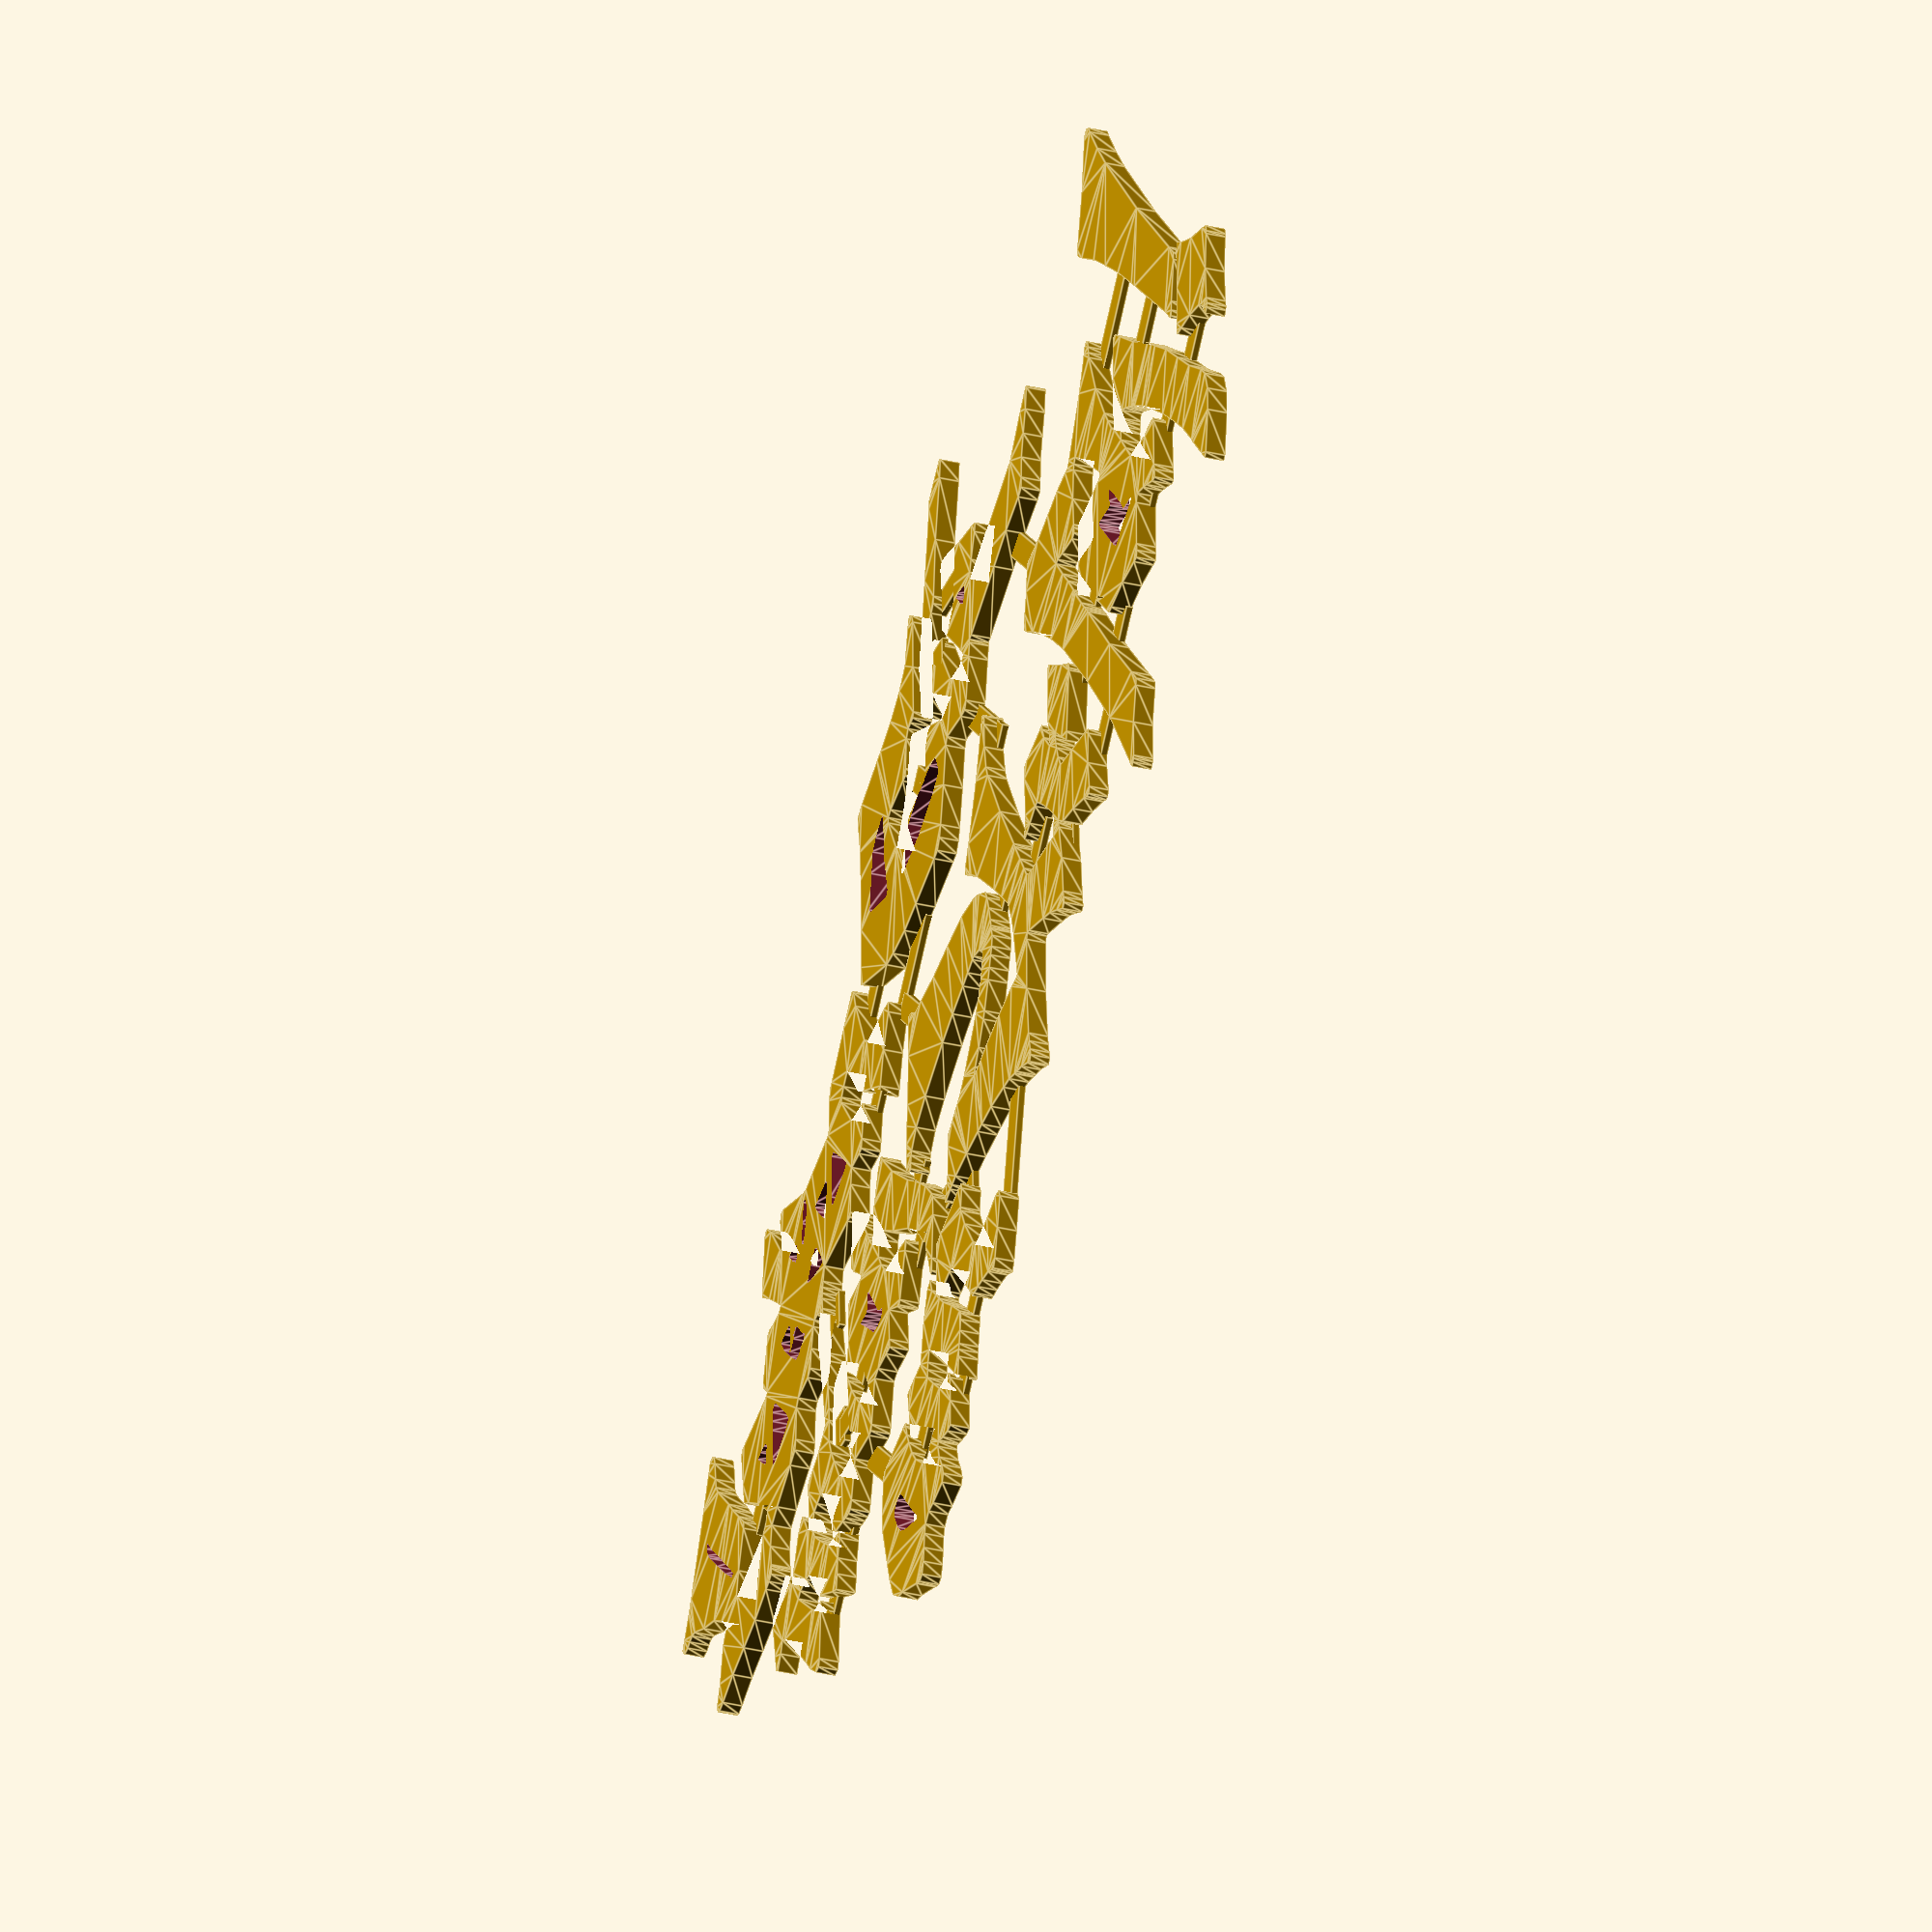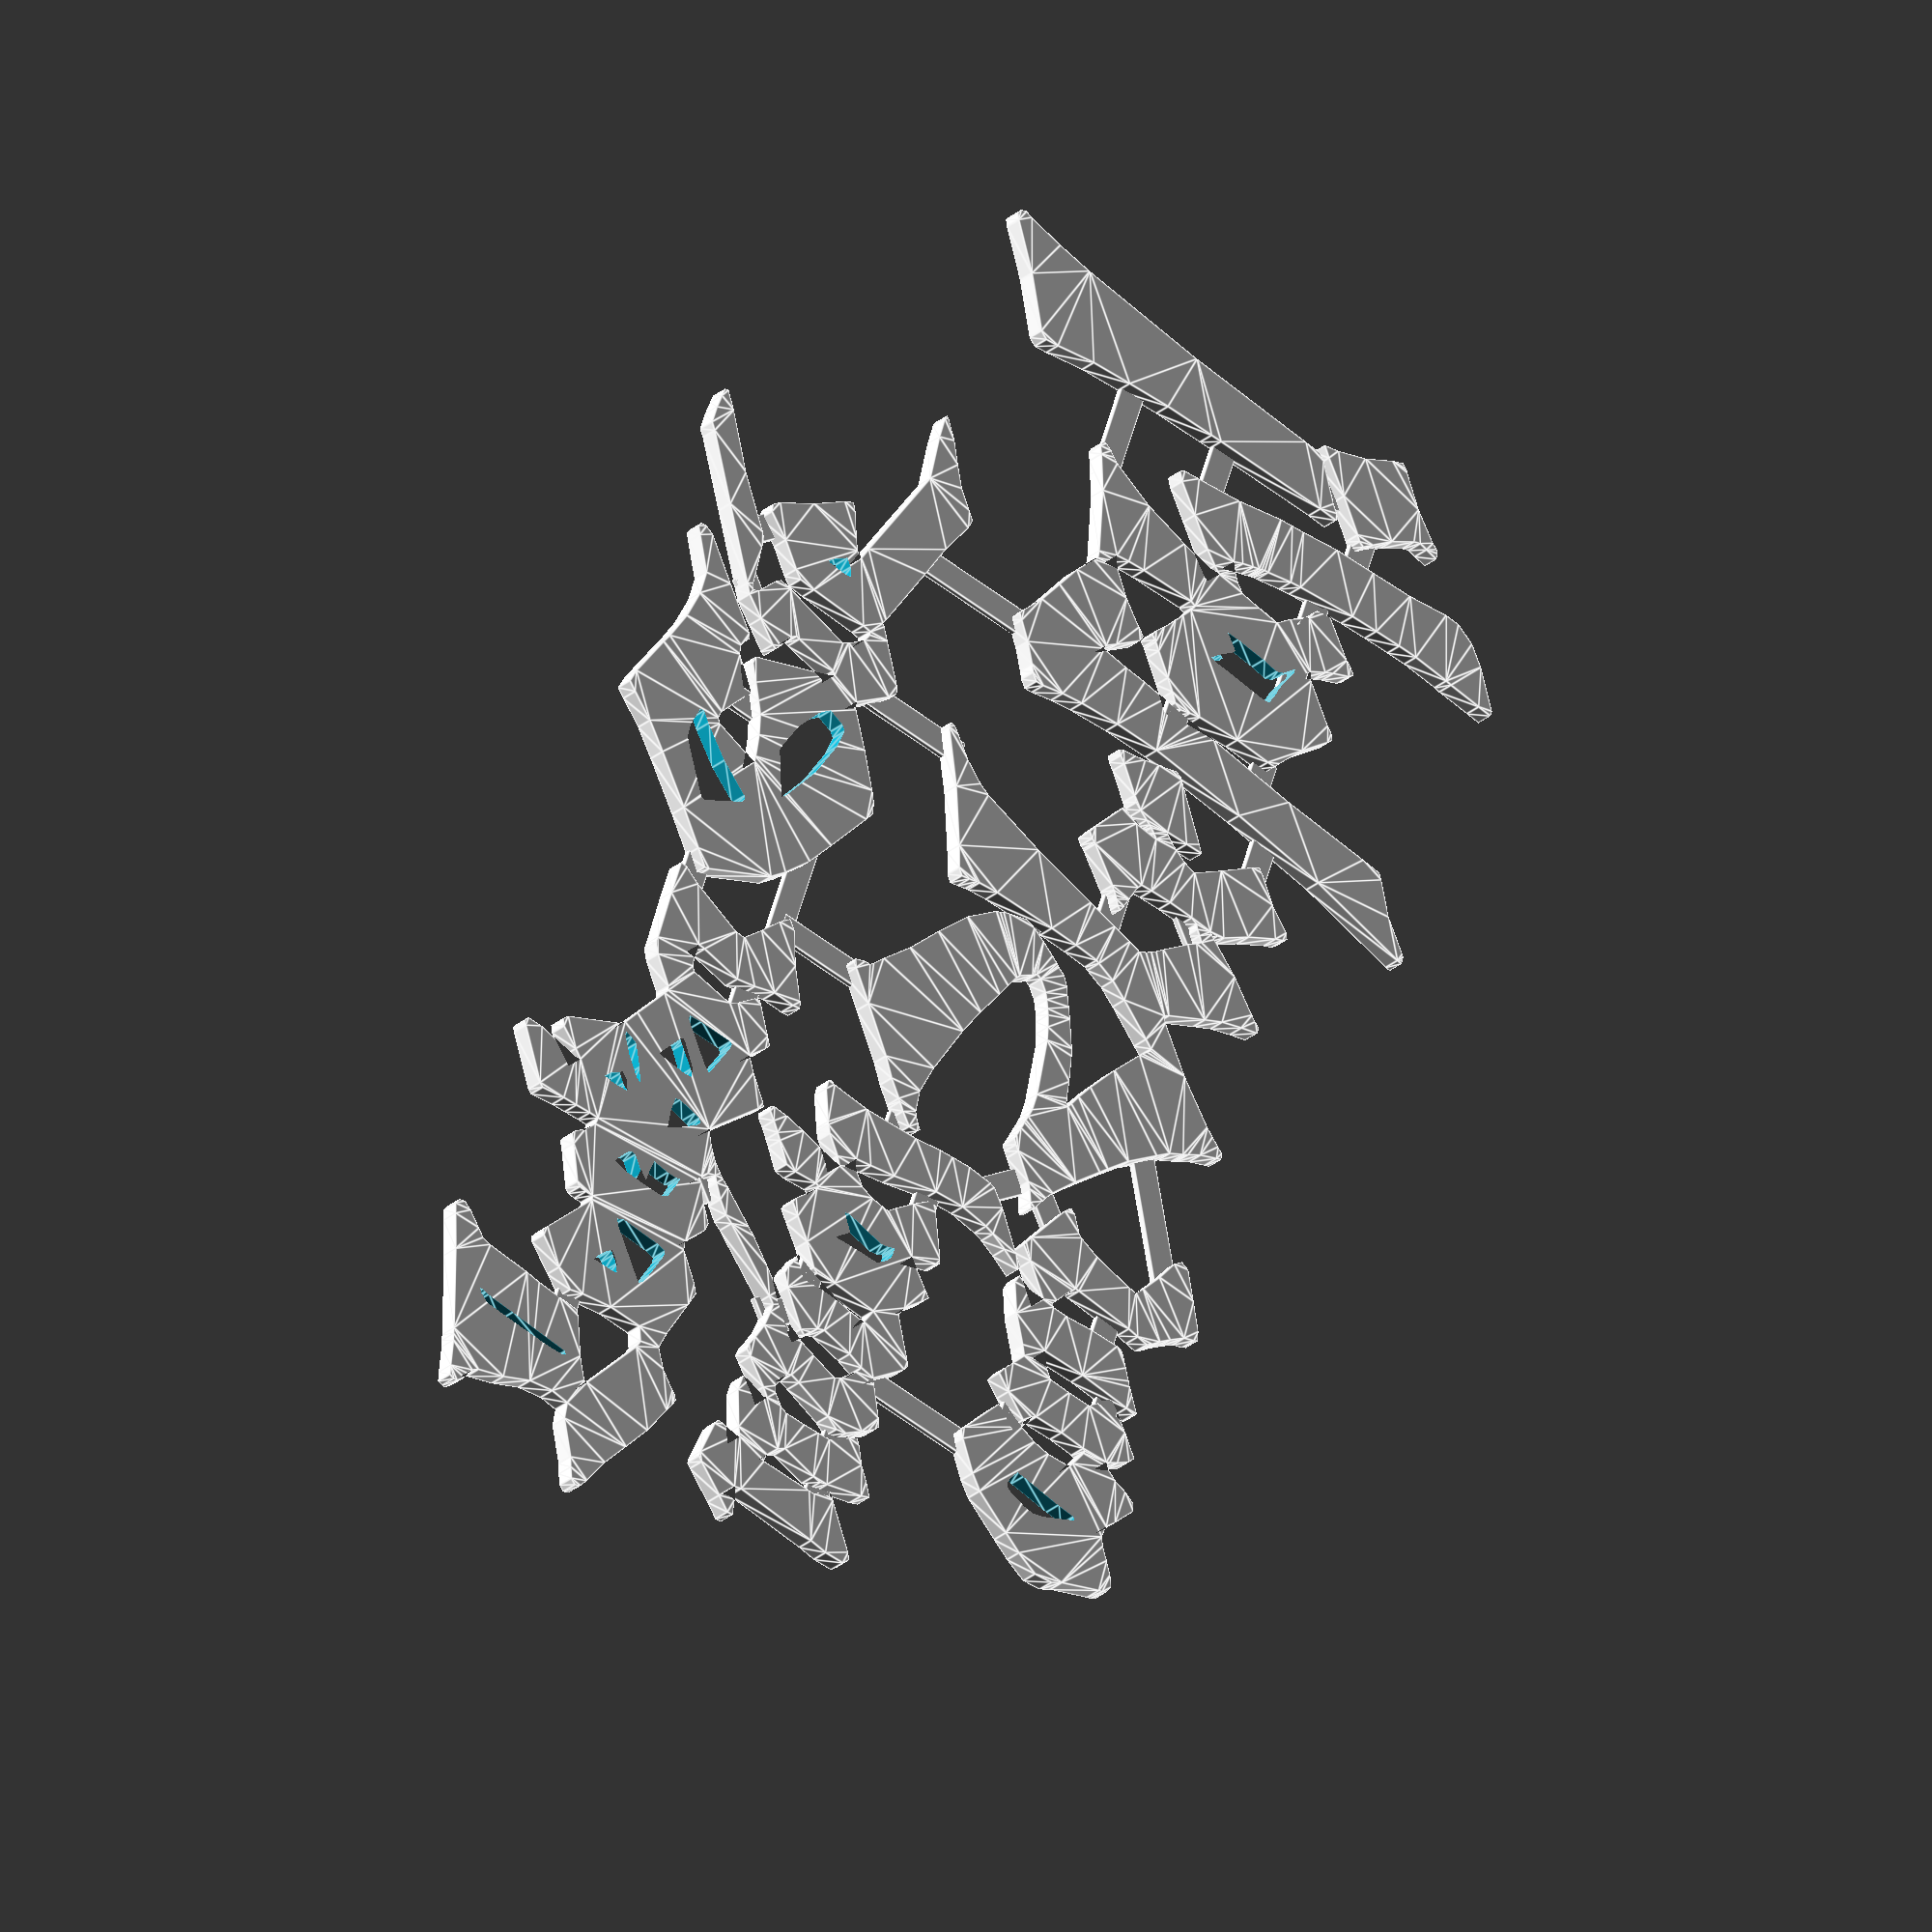
<openscad>
// -*- mode: SCAD ; c-file-style: "ellemtel" ; coding: utf-8 -*-
//
// Rudolf Kochs Antwort
//
// © 2017 Roland Sieker <ospalh@gmail.com>
// Licence: CC-BY-SA 4.0
// Basierend auf Rudolf Kocks Werk (D’uh!), das inzwischen gemeinfrei ist.

// fudge value is used to ensure that subtracted solids are a tad taller
// in the z dimension than the polygon being subtracted from.  This helps
// keep the resulting .stl file manifold.
fudge = 0.1;


// Wie groß das Ding laut slic3r ist
breite = 129.39;
tiefe = 67.08;


rand = 5;
hw = 2;  // Halter weite
hh = 0.5;

//schwaebische_gruesse(1); // lose
//positiver_Gruss();
// negativer_Gruss();
schneller_Gruss();

module positiver_Gruss()
{
   Platte(1);
   translate([0,0,1])
   {
      schwaebische_gruesse(1);
   }
}

module negativer_Gruss()
{
   difference()
   {
      Platte(2);
      translate([0,0,1])
      {
         schwaebische_gruesse(1+fudge);
      }
   }
}

module schneller_Gruss()
{
   Halter();
   schwaebische_gruesse(1+hh);
}



module schwaebische_gruesse(h)
{
   mirror([0,1,0])
   {
      schwaebische_gruesse_kopfueber(h);
   }
}

module schwaebische_gruesse_kopfueber(h)
{
   difference()
   {
      linear_extrude(height=h)
      {
         Lecken_mich_voll();
      }
      translate([0,  0,  -fudge])
      {
         linear_extrude(height=h+2*fudge)
         {
            L_punze();
            e_1_punze_2();
            e_1_punze_1();
            c_1_punze();
            k_punze_1();
            k_punze_2();
            k_punze_3();
            e_2_punze_1();
            e_2_punze_2();
            c_2_punze();
         }
      }
   }
   difference()
   {
      linear_extrude(height=h)
      {
         Sie_voll();
      }
      translate([0,  0,  -fudge])
      {
         linear_extrude(height=h+2*fudge)
         {
            S_punze_1();
            S_punze_2();
            e_3_punze();
         }
      }
   }
   difference()
   {
      linear_extrude(height=h)
      {
         am_voll();
      }
      translate([0,  0,  -fudge])
      {
         linear_extrude(height=h+2*fudge)
         {
            a_punze();
         }
      }
   }
   difference()
   {
      linear_extrude(height=h)
      {
         sch_voll();
      }
      translate([0,  0,  -fudge])
      {
         linear_extrude(height=h+2*fudge)
         {
            c_3_punze();
         }
      }
   }
   linear_extrude(height=h)
   {
      Ar();
   }
   linear_extrude(height=h)
   {
      bang_schaft();
   }
   linear_extrude(height=h)
   {
      bang_punkt();
   }

}

module Lecken_mich_voll()
{
   polygon(
      [[-20.904019, 11.273022], [-20.055765, 9.706966],
       [-19.464686, 8.442680], [-19.248365, 7.712186],
       [-18.952816, 5.445912], [-19.170365, 3.018299],
       [-20.108359, -0.593098], [-20.511055, -2.637071],
       [-20.750655, -3.910373], [-21.398174, -3.779066],
       [-22.528928, -2.731964], [-22.876930, -1.679812],
       [-22.976130, -0.712085], [-23.036890, -0.209136],
       [-22.457284, 0.324697], [-21.222511, 1.585932],
       [-19.971786, 3.014158], [-20.120634, 3.308487],
       [-20.734677, 3.525521], [-24.091382, 5.056260],
       [-24.468723, 5.123949], [-24.629344, 4.856871],
       [-25.322171, 2.806629], [-27.137819, 4.689216],
       [-27.595066, 5.161564], [-28.234666, 4.669296],
       [-29.568811, 3.539210], [-30.377351, 3.259456],
       [-33.435936, 5.093888], [-33.863627, 5.258863],
       [-34.261006, 5.075558], [-36.479332, 2.891300],
       [-36.948344, 3.145300], [-39.234344, 4.329193],
       [-39.877524, 4.570469], [-40.259652, 4.355153],
       [-40.698483, 3.835048], [-41.079483, 3.357129],
       [-42.053119, 2.150595], [-42.226656, 1.356417],
       [-41.659435, 0.393634], [-40.592846, -2.688109],
       [-40.370843, -3.470848], [-40.535852, -3.780570],
       [-41.307069, -4.104083], [-41.968820, -4.364368],
       [-42.526050, -4.191059], [-43.093173, -3.615896],
       [-43.256011, -3.501033], [-43.504381, -2.878506],
       [-43.462522, -1.215033], [-43.392392, 0.066712],
       [-43.311122, 1.076327], [-42.239034, 2.563167],
       [-41.830745, 3.165982], [-42.253074, 3.517172],
       [-43.629657, 4.205664], [-44.655828, 4.988119],
       [-45.689939, 5.626698], [-46.011278, 4.927749],
       [-46.863882, 2.026286], [-47.054791, 1.443039],
       [-46.948552, 0.790547], [-46.269792, -2.090272],
       [-46.671669, -2.641631], [-47.677388, -3.319090],
       [-48.285103, -3.387920], [-48.218943, 0.806153],
       [-48.209043, 1.303336], [-47.672848, 1.796818],
       [-47.202243, 2.412330], [-47.762688, 2.891304],
       [-50.921728, 5.362065], [-51.488242, 5.626837],
       [-52.006507, 5.210170], [-52.096637, 3.629361],
       [-51.928857, 2.204795], [-51.547374, -4.453794],
       [-51.723641, -5.003620], [-52.683746, -4.662896],
       [-53.955514, -4.434891], [-54.024748, -4.920472],
       [-53.163724, -5.964596], [-51.504653, -8.158563],
       [-51.179993, -8.501241], [-50.823583, -8.511022],
       [-47.931779, -8.128740], [-47.479718, -7.920050],
       [-47.524346, -7.399252], [-47.762492, -6.184906],
       [-47.670820, -5.850171], [-47.453326, -5.988530],
       [-46.961496, -6.205079], [-44.197122, -7.191325],
       [-42.902047, -7.162124], [-42.948167, -6.600937],
       [-43.454513, -5.046194], [-43.341481, -4.745047],
       [-42.721157, -5.297999], [-41.065968, -7.071336],
       [-40.652426, -7.508978], [-40.137809, -7.487368],
       [-39.352305, -7.200917], [-37.990920, -6.794266],
       [-36.677661, -6.665355], [-35.989060, -6.641885],
       [-35.516219, -7.137942], [-31.978475, -11.867273],
       [-31.608527, -12.497849], [-30.718988, -13.322365],
       [-29.655649, -14.042032], [-29.140831, -14.317768],
       [-29.387026, -14.938512], [-29.898708, -15.342781],
       [-30.360944, -15.192566], [-31.846128, -14.485168],
       [-33.137538, -13.620056], [-33.860293, -13.705616],
       [-35.642101, -14.938331], [-36.378941, -14.827845],
       [-38.387711, -13.187993], [-39.107377, -12.800712],
       [-40.307052, -13.112930], [-43.616170, -14.029241],
       [-45.042507, -14.291133], [-46.440530, -13.417431],
       [-47.571227, -12.200514], [-47.638637, -12.094682],
       [-47.786804, -11.904181], [-48.164589, -11.684605],
       [-48.754278, -11.823802], [-49.394381, -12.093707],
       [-51.901224, -13.078440], [-54.244482, -14.315008],
       [-56.512189, -15.534568], [-58.792381, -16.468279],
       [-59.503890, -16.834981], [-59.695196, -17.285980],
       [-59.379466, -17.726882], [-58.569870, -18.063296],
       [-57.812048, -18.328946], [-55.206547, -19.774028],
       [-53.881714, -19.948159], [-53.731561, -21.403500],
       [-54.104781, -23.355347], [-55.145280, -25.501955],
       [-55.874066, -27.598659], [-56.236200, -28.066593],
       [-56.741525, -28.319917], [-57.225632, -28.453883],
       [-57.797608, -28.958462], [-57.821578, -29.241918],
       [-57.697530, -29.648063], [-56.958237, -29.827686],
       [-54.921181, -30.248090], [-54.417381, -30.397792],
       [-53.966380, -30.506477], [-47.870380, -32.367732],
       [-45.207723, -33.270647], [-44.440305, -33.524680],
       [-43.929511, -33.337122], [-43.802737, -32.843986],
       [-44.187380, -32.181285], [-45.130176, -31.103144],
       [-45.621934, -30.531050], [-45.810748, -29.805473],
       [-46.004135, -26.318676], [-46.153573, -25.134781],
       [-46.254842, -23.169293], [-46.324817, -21.567830],
       [-46.737211, -21.268382], [-49.669668, -20.097024],
       [-51.320544, -19.182448], [-51.350774, -18.952675],
       [-46.118513, -16.063122], [-45.506770, -15.883505],
       [-44.431101, -16.336448], [-44.427101, -19.017143],
       [-44.862039, -21.492674], [-45.178828, -22.566372],
       [-44.037040, -23.981192], [-42.367212, -25.979489],
       [-41.950701, -26.137531], [-41.523404, -25.916599],
       [-37.238409, -23.164842], [-36.929122, -23.212802],
       [-36.946401, -23.827458], [-36.889524, -24.417059],
       [-36.612294, -24.734158], [-33.942714, -25.978206],
       [-33.239477, -26.350901], [-32.935479, -26.214796],
       [-32.196361, -25.428709], [-31.356491, -24.817372],
       [-30.770647, -24.752342], [-30.794307, -25.514342],
       [-30.890427, -26.742009], [-30.967517, -27.885009],
       [-31.260410, -29.770889], [-31.021716, -30.078149],
       [-27.423127, -32.626818], [-27.071040, -32.822519],
       [-26.663699, -32.610058], [-26.656799, -31.361461],
       [-27.293751, -27.982193], [-27.197360, -27.579840],
       [-26.653910, -28.202373], [-25.543391, -29.679140],
       [-25.005548, -29.940634], [-24.571490, -29.607210],
       [-22.514707, -25.555379], [-22.127944, -25.087621],
       [-20.790750, -24.380847], [-17.931486, -22.797301],
       [-17.535657, -22.576258], [-17.221078, -22.678005],
       [-15.314643, -24.277095], [-14.481849, -24.732748],
       [-14.042961, -24.724374], [-9.978405, -24.807024],
       [-7.172625, -24.811494], [-7.223071, -24.252302],
       [-7.961085, -22.974339], [-9.632413, -18.820422],
       [-9.649033, -18.090162], [-8.229405, -16.934933],
       [-6.680081, -15.778928], [-5.931951, -15.016849],
       [-6.582181, -14.397792], [-9.215754, -13.427450],
       [-11.677121, -12.165427], [-12.242895, -12.004672],
       [-12.352050, -12.646599], [-12.326654, -14.373453],
       [-12.860105, -16.053990], [-13.186602, -17.571087],
       [-12.558528, -20.836647], [-12.518631, -21.382485],
       [-13.648286, -21.375080], [-14.439496, -21.295755],
       [-14.776325, -21.024093], [-15.362972, -17.542335],
       [-14.911856, -16.920674], [-13.721074, -15.726316],
       [-13.635841, -15.317894], [-13.921505, -15.092162],
       [-15.951061, -13.788007], [-16.603422, -13.389915],
       [-17.054495, -13.639840], [-18.313395, -14.707092],
       [-19.428803, -13.950606], [-21.216762, -12.461444],
       [-21.521651, -12.326281], [-21.916464, -12.695532],
       [-25.957433, -15.932725], [-26.994983, -15.388030],
       [-27.385104, -15.142674], [-27.762062, -14.888674],
       [-28.115978, -14.634674], [-28.733910, -13.960221],
       [-29.015307, -13.618674], [-29.396595, -13.034547],
       [-31.318062, -10.450585], [-31.777983, -9.808673],
       [-33.339509, -8.073006], [-34.704729, -6.585428],
       [-35.427862, -5.871682], [-36.198973, -5.183998],
       [-36.736911, -4.704209], [-37.339904, -3.481923],
       [-37.740475, -2.226774], [-38.396210, -0.072006],
       [-38.135355, 0.351327], [-36.877338, 1.402576],
       [-36.294870, 1.712874], [-35.843681, 0.478327],
       [-35.328894, -2.056351], [-35.563296, -2.610299],
       [-36.158260, -3.056007], [-36.736730, -3.483718],
       [-36.454508, -3.882007], [-33.942729, -5.946485],
       [-32.977150, -6.553310], [-32.288450, -6.412566],
       [-31.691373, -6.160922], [-30.964018, -5.956908],
       [-31.008848, -5.680653], [-31.446021, -4.681176],
       [-31.743696, -3.860841], [-31.905932, -3.247007],
       [-32.334159, -1.892339], [-32.580162, -0.537674],
       [-32.687318, 0.744352], [-31.390621, 1.217476],
       [-31.233306, -2.442674], [-31.367021, -4.044504],
       [-31.121775, -4.444156], [-29.494982, -5.600831],
       [-28.033073, -6.977292], [-27.199014, -7.723971],
       [-26.733784, -7.566470], [-24.993284, -6.180950],
       [-24.743083, -6.084854], [-24.625109, -6.413815],
       [-24.793375, -8.268216], [-24.690504, -9.137545],
       [-23.222725, -10.238814], [-22.745042, -10.619814],
       [-22.045711, -11.204588], [-21.469418, -11.733755],
       [-21.150901, -11.848699], [-20.916032, -11.504848],
       [-20.990864, -10.312686], [-21.287850, -8.680570],
       [-21.682744, -7.029322], [-21.821172, -6.648322],
       [-21.936659, -6.083341], [-22.106353, -5.040645],
       [-21.484767, -5.433062], [-20.152161, -6.591341],
       [-19.556888, -6.930007], [-19.337734, -7.014677],
       [-16.948908, -8.004535], [-16.193047, -8.030616],
       [-16.051678, -7.781449], [-16.193956, -7.449987],
       [-16.413536, -4.347680], [-16.136962, 0.151314],
       [-15.784843, 2.293633], [-15.688553, 3.423305],
       [-15.581812, 4.965654], [-15.731912, 6.989072],
       [-15.868258, 7.399827], [-16.999301, 8.531102],
       [-19.774995, 10.721643], [-20.582301, 11.403382],
       [-20.904077, 11.273044]]);
}

module L_punze()
{
   polygon(
      [[-50.082281, -21.396330], [-49.813163, -26.397566],
       [-49.716003, -28.716912], [-49.638373, -29.032593],
       [-49.598533, -29.337914], [-49.645841, -29.536990],
       [-49.974929, -29.257304], [-50.352683, -28.627095],
       [-50.410893, -28.054368], [-50.500543, -25.387368],
       [-50.547923, -22.932035], [-50.483444, -21.491924],
       [-50.322709, -21.268670], [-50.082287, -21.396328]]);
}

module e_1_punze_1()
{
   polygon(
      [[-40.915612, -19.691696], [-40.356187, -20.142341],
       [-40.141676, -20.443257], [-40.462020, -20.773036],
       [-41.054687, -21.220444], [-41.650247, -21.523163],
       [-41.617037, -19.693532], [-41.521217, -19.413679],
       [-40.915617, -19.691692]]);
}

module e_1_punze_2()
{
   polygon(
      [[-37.273284, -17.005369], [-37.140620, -20.245222],
       [-37.412316, -20.739038], [-37.909487, -20.482781],
       [-38.462558, -19.968703], [-39.036360, -19.460703],
       [-40.827901, -17.853588], [-41.201407, -17.472779],
       [-40.885033, -17.194876], [-39.954020, -16.831676],
       [-37.922020, -16.241310], [-37.442941, -16.264314],
       [-37.273284, -17.005372]]);
}

module c_1_punze()
{
   polygon(
      [[-31.197170, -16.910751], [-31.321354, -17.202044],
       [-31.350694, -18.037496], [-31.193832, -19.345951],
       [-32.164690, -19.462983], [-33.174623, -19.509045],
       [-32.778524, -19.957028], [-31.642911, -20.980755],
       [-31.587218, -21.367671], [-31.880858, -21.656288],
       [-32.376357, -21.960630], [-33.142156, -22.399082],
       [-33.402445, -21.217881], [-33.461475, -19.079703],
       [-33.415349, -17.799707], [-33.107142, -17.425437],
       [-32.164692, -17.134644], [-31.197176, -16.910751]]);
}

module k_punze_1()
{
   polygon(
      [[-26.577513, -23.503537], [-26.086140, -24.054356],
       [-26.745416, -24.963763], [-27.242395, -25.297124],
       [-27.337390, -24.314795], [-27.241130, -23.250829],
       [-26.577513, -23.503537]]);
}

module k_punze_2()
{
   polygon(
      [[-24.812443, -22.841776], [-23.191994, -23.696191],
       [-22.915042, -24.254686], [-22.768645, -24.760167],
       [-23.052718, -24.769788], [-24.452771, -23.916168],
       [-25.716942, -22.833843], [-25.967764, -22.396324],
       [-24.812443, -22.841743]]);
}

module k_punze_3()
{
   polygon(
      [[-25.654206, -16.984201], [-25.518044, -17.471034],
       [-25.224641, -18.909321], [-25.332283, -19.315453],
       [-26.605400, -19.344103], [-27.945274, -19.185342],
       [-27.381020, -18.320039], [-26.530303, -17.301701],
       [-26.245401, -16.941867], [-25.942335, -16.749273],
       [-25.654206, -16.984197]]);
}


module e_2_punze_1()
{
   polygon(
      [[-22.274976, -18.804536], [-20.698323, -20.013163],
       [-20.500714, -20.246746], [-20.622593, -20.442946],
       [-22.399709, -21.483801], [-22.776043, -21.658867],
       [-22.899891, -20.677378], [-23.011256, -19.291370],
       [-22.917390, -18.565337], [-22.274974, -18.804536]]);
}

module e_2_punze_2()
{
   polygon(
      [[-18.262836, -16.526214], [-18.261436, -19.272860],
       [-18.353968, -20.292225], [-18.655254, -20.294427],
       [-21.221534, -18.010925], [-21.702281, -17.473128],
       [-21.581902, -17.315893], [-18.854971, -16.378759],
       [-18.458998, -16.318570],
       [-18.262851, -16.526214]]);
}

module c_2_punze()
{
   polygon(
      [[-25.780343, 1.285670], [-25.565642, 1.204040],
       [-25.787976, 0.775499], [-25.923069, 0.158628],
       [-25.259558, -3.098869], [-25.375397, -3.460011],
       [-26.007721, -2.993036], [-26.583311, -2.555524],
       [-26.965744, -2.826746], [-27.449542, -3.308019],
       [-27.704993, -3.489917], [-27.641523, -2.564144],
       [-27.584513, -1.511369], [-27.540901, 0.287359],
       [-26.917350, 0.954141], [-26.431392, 1.264149],
       [-25.780333, 1.285669]]);
}

module Sie_voll()
{
   polygon(
      [[32.688469, -11.193748], [29.935839, -12.378796],
       [27.029582, -13.315783], [21.519899, -15.177198],
       [21.144789, -15.373384], [20.958119, -15.151544],
       [20.020899, -14.564668], [17.129809, -12.697292],
       [16.462917, -12.509172], [15.847129, -13.055613],
       [13.832379, -15.420772], [13.230439, -15.230272],
       [10.616333, -13.532780], [7.962199, -11.961507],
       [7.099649, -11.521562], [6.164379, -11.320722],
       [5.471899, -11.665377], [1.683429, -13.693178],
       [-0.609918, -14.961515], [-2.664391, -16.553740],
       [-3.716661, -17.564567], [-6.276601, -22.528639],
       [-6.367401, -22.873851], [-5.242261, -23.863364],
       [-2.899131, -26.000971], [0.227889, -29.027456],
       [1.964857, -30.780286], [3.396109, -32.644911],
       [3.951101, -33.317687], [5.046219, -33.080445],
       [8.630609, -31.724520], [9.398219, -31.397427],
       [11.777429, -30.605757], [14.154406, -30.151438],
       [16.036209, -30.175545], [18.553159, -31.615236],
       [19.143584, -31.954999], [19.519823, -31.810867],
       [19.583363, -31.324163], [19.235689, -30.636209],
       [16.406089, -28.012031], [13.618599, -25.336948],
       [13.214223, -25.159799], [12.780199, -25.427278],
       [12.274942, -25.689557], [11.547119, -25.533149],
       [9.629319, -24.053866], [9.176097, -23.717329],
       [8.706479, -23.990366], [6.254099, -25.472471],
       [5.633338, -25.597364], [5.288839, -25.317122],
       [4.204009, -22.010183], [4.157009, -21.723334],
       [4.601729, -21.778214], [6.403689, -22.048424],
       [8.009779, -22.466075], [8.956529, -22.951814],
       [10.224559, -23.619207], [11.528149, -24.333281],
       [11.891787, -24.453250], [12.176899, -24.265531],
       [14.515789, -18.078094], [14.731887, -17.757864],
       [14.991739, -17.973239], [15.696899, -21.365702],
       [15.785399, -21.640869], [15.453511, -22.045584],
       [14.232789, -22.597991], [13.732519, -22.931222],
       [13.915289, -23.264315], [15.308026, -24.839523],
       [16.575249, -26.318703], [17.294699, -26.778038],
       [22.429557, -30.072440], [27.186789, -33.118473],
       [27.710882, -33.537397], [29.091789, -33.540649],
       [30.192459, -33.438475], [30.856056, -33.381079],
       [30.950829, -33.065407], [29.726789, -32.159501],
       [25.635643, -29.655624], [21.962599, -26.869036],
       [21.479969, -26.560074], [20.752119, -26.519654],
       [17.604429, -26.292072], [17.143422, -26.113845],
       [17.296619, -25.717559], [18.844759, -24.696346],
       [19.266041, -24.235920], [19.079529, -23.313033],
       [17.650089, -17.921154], [17.923129, -17.497821],
       [18.896859, -16.362287], [19.576919, -16.089244],
       [19.856869, -16.116364], [19.965899, -16.793698],
       [20.169879, -21.490433], [20.280281, -22.772820],
       [20.812969, -23.375451], [22.510606, -24.909929],
       [23.966029, -26.688611], [24.575884, -26.797060],
       [25.078759, -26.274021], [26.704326, -23.661673],
       [28.448069, -21.354275], [28.813488, -20.642944],
       [28.189499, -20.274363], [26.255369, -19.524673],
       [25.383159, -19.126571], [24.964592, -18.667495],
       [26.043699, -18.323685], [34.506539, -15.399873],
       [38.126566, -15.728456], [39.770447, -15.771971],
       [40.128071, -15.680595], [40.015089, -15.482203],
       [38.600350, -14.469944], [36.958637, -13.600145],
       [35.363060, -12.695008], [34.086729, -11.576735],
       [33.444649, -11.047568], [32.688519, -11.193724]]);
}

module S_punze_1()
{
   polygon(
      [[1.048629, -21.637000], [2.700833, -24.072483],
       [4.707599, -26.224500], [5.464538, -26.868182],
       [5.363769, -27.227950], [3.708939, -27.553542],
       [2.655729, -27.488542], [1.227699, -26.577628],
       [-1.157771, -24.943993], [-1.292313, -24.587737],
       [-1.018121, -24.137472], [0.474559, -21.661709],
       [0.745791, -21.504495], [1.048589, -21.636999]]);
}

module S_punze_2()
{
   polygon(
      [[11.414319, -15.925869], [11.902999, -17.172597],
       [11.091849, -18.021370], [9.029507, -19.224134],
       [6.805689, -19.977721], [6.327337, -20.094997],
       [5.469649, -19.756121], [3.522319, -19.035967],
       [2.855328, -18.763736], [3.301149, -18.384052],
       [6.413993, -16.768214], [9.487499, -15.770845],
       [11.035419, -15.576764], [11.414319, -15.925861]]);
}

module e_3_punze()
{
   polygon(
      [[23.737029, -19.253513], [24.291167, -19.728479],
       [23.380329, -20.921199], [23.146169, -21.069366],
       [23.032059, -20.921199], [22.923229, -19.587699],
       [23.013104, -18.999915], [23.737029, -19.253513]]);
}

module am_voll()
{
   polygon(
      [[-17.165217, 26.840376], [-17.348019, 26.529040],
       [-17.646671, 25.711010], [-18.486994, 24.692899],
       [-19.153934, 23.948865], [-19.733471, 23.413637],
       [-20.042017, 23.014524], [-19.895730, 22.126703],
       [-19.761371, 21.237703], [-19.423324, 16.476774],
       [-19.416042, 16.158426], [-19.689518, 15.968774],
       [-21.302142, 15.027075], [-21.676280, 14.786128],
       [-21.929198, 14.927540], [-21.946594, 16.141633],
       [-21.707747, 18.447927], [-21.635384, 20.798300],
       [-21.699307, 21.215648], [-22.113351, 21.527898],
       [-22.847297, 22.013529], [-23.706011, 22.555133],
       [-24.091379, 22.787967], [-24.549804, 23.147800],
       [-25.802635, 24.028580], [-25.976735, 23.775781],
       [-25.872431, 23.059310], [-25.606068, 18.874713],
       [-25.691757, 15.366350], [-26.540767, 15.771006],
       [-27.027178, 16.069675], [-27.530735, 16.530458],
       [-27.579632, 18.300628], [-27.568212, 20.120962],
       [-26.932813, 20.738842], [-26.125860, 21.476890],
       [-26.086320, 21.754552], [-26.340651, 22.129654],
       [-27.771688, 23.581725], [-29.294836, 24.949756],
       [-29.825583, 24.622530], [-30.471358, 23.739734],
       [-30.844062, 23.142673], [-30.984724, 22.870664],
       [-31.313885, 23.060106], [-31.911039, 24.018912],
       [-32.249362, 25.076172], [-32.719316, 25.975935],
       [-33.343794, 26.202509], [-35.128029, 25.076798],
       [-35.865077, 24.494544], [-36.856664, 24.410689],
       [-37.498696, 24.733226], [-38.411901, 25.390877],
       [-39.314661, 26.015009], [-40.186498, 26.399331],
       [-40.772199, 26.195794], [-40.990128, 25.824421],
       [-41.075858, 25.533836], [-42.366959, 22.485845],
       [-42.875025, 21.687294], [-43.066918, 20.217780],
       [-42.286956, 18.448475], [-41.423033, 16.950790],
       [-39.608629, 13.897960], [-38.620522, 12.900978],
       [-36.479710, 11.273293], [-35.850667, 10.934627],
       [-35.551355, 11.103960], [-32.016522, 13.154426],
       [-31.580341, 13.472304], [-31.736116, 13.829671],
       [-32.236341, 14.662627], [-32.605279, 15.540664],
       [-33.078062, 16.867496], [-33.299208, 18.222595],
       [-33.160728, 20.157850], [-32.790178, 20.337233],
       [-31.459385, 20.897422], [-31.242363, 20.964669],
       [-31.123284, 20.749350], [-31.026962, 18.697868],
       [-31.113848, 16.361727], [-31.373036, 16.005375],
       [-31.853784, 15.929960], [-32.178110, 15.789453],
       [-32.022413, 15.432092], [-30.612903, 13.601627],
       [-29.668232, 12.404722], [-28.947355, 12.712627],
       [-28.198746, 13.224296], [-27.095033, 13.900179],
       [-26.337307, 13.493008], [-24.245684, 12.228696],
       [-21.976575, 11.316519], [-21.261771, 11.511090],
       [-21.828279, 12.627957], [-21.852619, 13.948771],
       [-19.607112, 12.006133], [-18.691201, 11.074094],
       [-18.379445, 11.186682], [-17.771357, 11.495068],
       [-14.067190, 13.361832], [-13.792023, 13.560427],
       [-13.665023, 13.643957], [-13.538023, 13.776523],
       [-13.801343, 14.236624], [-15.062023, 15.078156],
       [-15.258391, 15.355031], [-15.900587, 17.034208],
       [-16.576944, 20.241149], [-16.655871, 20.878922],
       [-15.997626, 21.339522], [-14.295481, 22.297491],
       [-12.522027, 23.086407], [-11.986773, 23.640007],
       [-12.266774, 24.320175], [-14.381445, 25.523985],
       [-16.435650, 26.650266], [-17.165227, 26.840373]]);
}

module a_punze()
{
   polygon(
      [[-36.688848, 20.268617], [-36.310469, 16.862180],
       [-36.273117, 16.331071], [-36.863687, 16.018190],
       [-37.469422, 15.832229], [-37.818912, 15.866282],
       [-38.035577, 16.085159], [-38.511858, 17.702681],
       [-38.592369, 18.567823], [-38.302672, 19.463323],
       [-37.028754, 21.903548], [-36.777253, 21.727887],
       [-36.688848, 20.268617]]);
}

module Ar()
{
   polygon(
      [[-2.248411, 24.077643], [-2.408601, 23.676772],
       [-2.967341, 22.356810], [-3.553491, 21.412133],
       [-3.724961, 21.179300], [-3.801361, 21.020330],
       [-4.406563, 19.949474], [-5.240711, 19.025493],
       [-7.103576, 16.998347], [-8.726349, 15.612466],
       [-9.385843, 15.083300], [-11.369233, 13.462884],
       [-13.368716, 11.995525], [-14.109549, 11.611764],
       [-14.469382, 11.440186], [-15.421882, 11.013906],
       [-15.593851, 10.680352], [-15.164557, 10.522766],
       [-14.212561, 10.120190], [-13.724143, 9.833966],
       [-11.910403, 8.299809], [-11.530160, 7.965083],
       [-11.155791, 7.682110], [-10.742220, 7.760578],
       [-10.032290, 7.923821], [-9.414477, 8.042534],
       [-9.192363, 8.084724], [-8.791500, 8.175174],
       [-8.089486, 8.305871], [-6.680051, 8.300871],
       [-2.066271, 7.719391], [-1.015311, 7.448075],
       [-0.117881, 7.154381], [0.355709, 6.954198],
       [0.991879, 6.655688], [1.458759, 6.405323],
       [2.265448, 5.693219], [2.422368, 5.276839],
       [2.250669, 5.092645], [2.125289, 4.965841],
       [1.432199, 3.991978], [1.138699, 3.827609],
       [0.067009, 3.387747], [-1.026801, 2.954923],
       [-3.322609, 1.937713], [-5.651621, 1.062517],
       [-9.932729, -0.236329], [-12.382592, -0.726422],
       [-14.095003, -0.539170], [-14.409187, -0.413365],
       [-14.902727, -0.072006], [-15.291710, 0.243651],
       [-15.563280, 0.044575], [-15.619067, -0.696441],
       [-14.766105, -1.549707], [-14.191414, -2.026256],
       [-14.000966, -2.188673], [-12.830426, -3.251914],
       [-11.450025, -4.244075], [-8.359345, -6.896533],
       [-6.277101, -8.750706], [-5.949918, -9.046987],
       [-5.626896, -9.027211], [-5.308401, -8.214035],
       [-5.285259, -7.769807], [-5.010471, -7.522673],
       [-4.153201, -6.888274], [-1.999672, -5.128583],
       [0.671207, -3.372795], [3.253147, -1.510100],
       [5.139859, 0.570314], [5.262689, 0.888445],
       [5.427289, 1.160556], [5.632419, 1.655202],
       [6.076919, 3.155049], [5.817079, 3.925026],
       [5.258549, 4.965661], [4.617139, 6.023995],
       [4.272409, 6.553161], [4.147409, 6.701328],
       [4.072609, 6.784348], [3.714609, 7.425641],
       [3.001859, 7.917713], [2.404319, 8.157698],
       [1.554499, 8.563993], [0.714579, 8.944993],
       [-1.430721, 9.832963], [-2.023391, 10.012766],
       [-4.049931, 10.472365], [-5.452391, 10.711383],
       [-5.815531, 10.808113], [-6.047531, 10.964864],
       [-5.632221, 11.164294], [-4.747761, 11.543708],
       [-3.411541, 12.204658], [-0.917476, 13.606040],
       [1.517339, 15.167991], [1.745369, 15.358491],
       [2.104109, 15.670104], [2.379279, 15.900280],
       [2.563633, 15.903639], [3.028389, 15.264952],
       [4.903688, 12.620634], [5.777607, 11.259332],
       [6.383969, 9.755756], [6.497009, 9.488490],
       [6.610909, 7.541156], [6.651509, 5.261990],
       [6.580309, 0.181990], [6.409469, -1.440613],
       [6.368669, -1.656066], [6.190439, -2.315677],
       [6.053269, -2.962922], [6.557149, -3.367366],
       [8.221169, -3.926282], [12.548009, -5.650133],
       [16.687829, -7.692014], [16.941829, -7.776684],
       [17.128875, -7.619215], [17.084537, -7.271876],
       [16.573229, -6.758009], [15.161726, -5.398898],
       [13.978499, -3.816088], [13.538969, -2.950684],
       [11.919008, 2.277649], [10.623099, 7.632650],
       [10.489409, 8.030968], [10.002499, 10.061964],
       [9.616699, 11.585964], [9.364494, 12.563686],
       [9.620699, 13.065032], [9.914709, 13.472841],
       [10.225289, 13.832431], [10.712119, 14.311855],
       [12.352239, 16.089582], [12.847129, 16.746149],
       [13.172366, 17.092382], [13.587639, 16.776649],
       [13.957329, 16.437562], [14.326430, 16.252931],
       [14.562312, 15.718793], [14.614289, 13.686315],
       [14.549589, 11.956341], [14.480897, 11.055071],
       [14.113149, 10.852674], [12.751039, 10.468590],
       [11.964039, 10.256397], [11.460001, 10.044451],
       [11.728529, 9.752225], [12.130089, 9.474148],
       [12.375509, 9.325982], [12.679369, 9.071981],
       [12.973939, 8.817981], [15.248699, 6.469711],
       [15.323099, 6.362648], [15.504039, 6.105411],
       [15.930362, 5.727989], [16.585149, 6.037281],
       [19.312699, 7.632638], [19.566699, 7.765927],
       [19.311979, 8.225305], [18.884489, 9.114305],
       [18.696929, 11.019305], [19.016369, 10.680639],
       [19.318509, 10.341972], [19.444349, 10.157980],
       [19.659559, 9.805676], [20.093699, 9.100980],
       [20.476629, 8.564285], [20.910219, 8.267638],
       [22.784069, 6.675149], [23.244259, 6.197058],
       [23.645503, 5.937605], [23.807969, 6.272988],
       [23.958499, 7.336306], [24.138549, 8.182973],
       [24.441119, 9.368306], [24.700439, 10.384306],
       [24.869829, 10.896557], [24.606649, 11.442640],
       [24.463289, 11.506140], [20.498069, 14.479585],
       [19.905399, 14.889732], [19.863899, 13.474643],
       [19.799499, 11.712936], [19.651329, 11.815482],
       [19.442969, 12.083265], [19.179139, 12.402717],
       [18.922249, 12.854618], [18.412328, 13.809638],
       [18.104659, 14.803490], [19.628259, 16.806430],
       [21.420029, 19.063379], [21.778401, 19.664780],
       [21.509629, 19.993979], [19.633688, 21.614805],
       [18.223399, 23.359479], [17.745431, 23.588313],
       [17.450079, 23.274049], [17.196079, 22.674355],
       [15.963763, 20.545179], [14.648249, 18.683393],
       [14.478909, 18.145951], [14.444409, 17.508026],
       [14.317409, 17.658629], [14.065009, 18.018662],
       [12.285867, 20.516624], [10.256749, 22.790290],
       [9.912859, 23.213624], [9.597907, 23.660067],
       [9.126279, 23.646626], [8.738589, 22.292848],
       [8.205004, 20.678462], [7.486134, 19.282376],
       [5.976519, 16.432370], [5.746747, 16.096545],
       [5.289439, 16.339761], [2.209423, 19.168683],
       [-0.499261, 22.202827], [-0.964451, 22.840207],
       [-1.430121, 23.519850], [-1.755453, 23.963562],
       [-2.248321, 24.077651]]);
}

module sch_voll()
{
   polygon(
      [[44.995899, 33.536020], [45.097939, 32.402960], [45.334419, 29.730630],
       [45.416419, 29.264970], [45.660419, 26.343967], [45.654419, 24.777634],
       [45.610719, 22.660967], [45.522919, 20.459633], [45.091069, 15.741304],
       [44.972759, 14.862635], [44.567089, 12.881966], [44.536089, 12.572553],
       [44.463989, 12.334722], [44.374289, 12.114046], [44.210849, 11.589876],
       [43.947379, 10.722966], [43.630957, 9.988147], [43.090719, 10.271637],
       [42.870249, 10.426633], [42.561959, 10.638298], [42.274429, 10.852446],
       [41.699921, 11.460947], [41.448399, 13.135965], [41.313759, 14.458829],
       [41.212319, 14.808025], [42.158299, 15.753511], [43.105589, 16.885982],
       [43.184858, 17.195750], [43.402989, 17.166373], [43.911549, 17.410133],
       [44.528009, 17.911559], [44.785992, 18.182524], [44.649459, 18.490179],
       [41.922389, 21.136966], [41.640709, 21.560502], [41.140473, 22.043219],
       [40.775319, 21.684395], [40.232849, 20.417299], [39.899179, 19.782299],
       [39.207499, 18.603137], [38.568469, 18.908728], [35.995689, 21.323156],
       [35.607439, 21.784014], [35.119678, 22.043371], [34.722269, 21.727604],
       [32.811666, 19.979288], [30.685429, 18.609899], [30.190599, 18.297409],
       [30.177799, 17.634065], [30.330789, 14.744636], [30.124609, 11.273302],
       [29.934209, 10.426636], [29.725819, 9.639109], [29.985429, 9.039775],
       [30.672349, 8.547339], [31.504949, 7.850211], [33.068839, 6.468469],
       [33.601979, 6.023969], [33.706279, 5.910091], [33.986714, 5.563946],
       [34.512399, 5.771835], [35.184409, 6.279856], [36.245949, 6.966390],
       [37.008279, 7.441055], [37.803259, 7.916800], [38.311788, 8.132698],
       [38.487639, 7.696135], [38.421439, 3.314635], [38.318769, 1.931827],
       [38.175443, 0.870585], [37.695149, 0.980266], [37.301779, 1.197968],
       [35.448794, 2.687115], [33.875589, 4.372968], [33.706259, 4.605352],
       [33.373421, 4.939182], [32.897399, 4.801276], [31.437679, 3.081802],
       [30.822146, 2.315575], [30.475541, 2.210847], [30.186069, 4.415302],
       [30.029949, 6.193302], [29.752239, 8.140635], [29.686939, 8.394635],
       [29.609139, 8.709534], [29.350479, 10.807636], [29.247599, 11.781302],
       [29.210499, 12.429972], [29.145399, 12.945732], [28.244461, 20.277032],
       [27.660899, 27.420735], [27.509951, 28.953486], [27.059939, 29.306109],
       [24.610458, 30.805408], [22.530299, 32.777259], [22.339799, 32.928499],
       [22.064629, 32.949099], [21.726611, 32.961788], [21.774069, 32.563409],
       [23.622123, 24.528939], [24.685099, 16.776646], [25.444429, 8.817979],
       [25.434229, 5.149775], [25.202089, 1.896527], [24.964909, 0.175598],
       [24.578119, -1.513835], [24.551811, -2.137962], [25.070099, -2.624654],
       [25.649779, -2.922692], [27.118242, -3.815641], [28.447699, -4.813525],
       [28.900732, -5.137086], [29.391459, -4.901465], [31.063108, -3.796670],
       [33.076648, -2.817299], [35.072157, -1.864654], [36.689709, -0.840040],
       [37.011299, -0.539744], [37.614349, -0.613374], [42.384589, -1.859018],
       [45.051589, -2.876897], [45.648275, -3.170102], [46.049948, -3.087363],
       [46.142942, -2.729843], [45.813589, -2.198709], [45.474189, -1.789836],
       [45.181989, -1.415561], [43.578852, 2.107919], [42.509069, 5.769972],
       [42.223789, 7.026119], [41.945937, 8.337702], [41.967049, 9.203956],
       [42.088229, 8.979589], [42.363399, 8.632895], [43.231229, 7.666423],
       [45.179477, 5.827140], [47.090839, 4.000351], [47.764449, 3.568638],
       [48.038963, 3.943031], [48.154259, 5.238760], [48.536401, 8.911085],
       [49.252959, 12.543305], [49.337359, 13.559305], [49.427659, 14.575306],
       [49.796918, 17.620590], [49.895074, 20.965635], [49.999441, 24.375406],
       [50.387329, 27.614869], [50.337329, 28.772309], [49.538543, 30.315771],
       [48.213324, 31.581118], [45.432439, 33.540649], [44.996029, 33.535649]]);
}

module c_3_punze()
{
   polygon(
      [[38.616649, 17.410388], [38.356279, 17.123807], [37.970479, 16.786384],
       [37.743209, 16.607300], [37.503389, 16.026601], [37.727509, 14.744633],
       [37.955319, 12.289299], [37.988719, 11.294471], [37.207669, 12.095273],
       [36.968211, 12.346214], [36.634499, 12.151493], [36.077669, 11.511862],
       [35.543539, 10.898029], [35.261649, 10.693103], [35.111819, 11.082800],
       [35.058119, 12.035300], [34.710929, 15.568810], [34.748743, 16.236502],
       [35.441689, 16.478336], [35.695689, 16.545336], [36.219699, 16.640826],
       [36.770029, 16.801524], [37.473689, 17.072810], [38.193359, 17.378573],
       [38.616689, 17.410393]]);
}


module bang_schaft()
{
   polygon(
      [[51.954049, 16.784171], [52.042549, 15.281338],
       [52.082549, 5.981628], [52.071549, 5.092628],
       [52.035849, 1.028628], [51.822619, -2.485039],
       [51.581121, -5.762842], [51.040889, -8.936641],
       [50.931033, -9.980817], [51.352709, -10.571581],
       [55.208222, -12.749621], [58.586779, -15.114300],
       [59.073686, -15.357587], [59.471482, -15.172981],
       [59.638446, -14.720380], [59.432859, -14.159684],
       [58.804324, -11.272633], [58.308209, -8.369372],
       [57.121819, 2.061014], [56.370369, 12.504852],
       [56.270817, 13.847128], [55.837049, 14.322039],
       [53.095119, 16.181058], [52.523809, 16.663812],
       [52.150878, 16.932496], [51.954519, 16.784172]]);
}

module bang_punkt()
{
   polygon(
      [[54.110469, 25.454755], [54.339889, 24.455943],
       [54.490102, 23.818950], [54.290289, 23.297999],
       [53.180819, 21.581467], [51.936869, 20.199664],
       [51.316332, 19.530037], [51.549519, 19.115210],
       [51.956789, 18.795536], [54.199916, 16.769379],
       [56.324939, 14.659966], [57.078701, 14.016920],
       [57.342629, 15.216480], [58.137471, 17.479189],
       [59.344459, 19.619283], [59.695196, 20.481657],
       [59.376459, 20.925300], [59.196599, 21.045205],
       [56.967862, 22.851505], [55.170689, 24.798800],
       [54.870259, 25.243300], [54.599199, 25.412634],
       [54.110529, 25.454754]]);
}


module Platte(h)
{
   translate([0,0,h/2])
   {
      cube([breite+2*rand, tiefe+2*rand, h], center=true);
   }
}


module Halter()
{
   wH(-45, 22, 4);
   wH(-7, 23, 4);
   wH(-3, 15, 8);
   wH(-13, 16, 4);
   sH(9, 23, 3);
   dH(17.5, 25.5, 3);
   qH(23, 26.5, 5);
   sH(29, 10, 13);
   sH(-6, 10, 10);
   dH(-29, 14, 3);
   dH(-36, 6, 3);
   qH(-35, 5, 3);
   wH(-31, 4, 3);
   wH(-45, -2, 8);
   wH(-16, 1, 3);
   wH(-20, -3, 4);
   sH(-36, -8, 11);
   qH(-15, -8, 8);
   dH(-13, -11.5, 7);
   wH(-32, -15, 3);
   wH(-26, -22, 3);
   wH(-20, -20, 5);
   xH(-9, -20.7, 12, 30);
   wH(6, -4, 5);
   wH(11, -10, 5);
   dH(14, -17, 5);
   dH(19, -10.6, 3);
   wH(24, -11, 4);
   wH(22, -20, 7);
   wH(30, -10, 4);
   wH(29, -18, 4);
   wH(39, -18, 4);
   wH(45, -18, 4);
   wH(51, -20, 4);
   wH(51, -7, 8);
   xH(54, -16, 3, -60);
   wH(50, 1.5, 12);
   sH(16, 10, 9);

   module wH(x, y, l)
   {
      // waagerechter Halter
      translate([x, y, hh/2])
      {
         cube([l, hw, hh], center=true);
      }
   }
   module sH(x, y, l)
   {
      // senkrechter Halter
      translate([x, y, hh/2])
      {
         cube([hw, l, hh], center=true);
      }
   }
   module dH(x, y, l)
   {
      // diagonaler Halter
      translate([x, y, hh/2])
      {
         rotate(-45)
         {
            cube([hw, l, hh], center=true);
         }
      }
   }
   module qH(x, y, l)
   {
      // diagonaler Halter (quer)
      translate([x, y, hh/2])
      {
         rotate(-45)
         {
            cube([l, hw, hh], center=true);
         }
      }
   }
   module xH(x, y, l, a)
   {
      // schräger Halter
      translate([x, y, hh/2])
      {
         rotate(a)
         {
            cube([l, hw, hh], center=true);
         }
      }
   }

}

</openscad>
<views>
elev=32.0 azim=312.4 roll=71.0 proj=o view=edges
elev=205.0 azim=108.4 roll=215.5 proj=o view=edges
</views>
